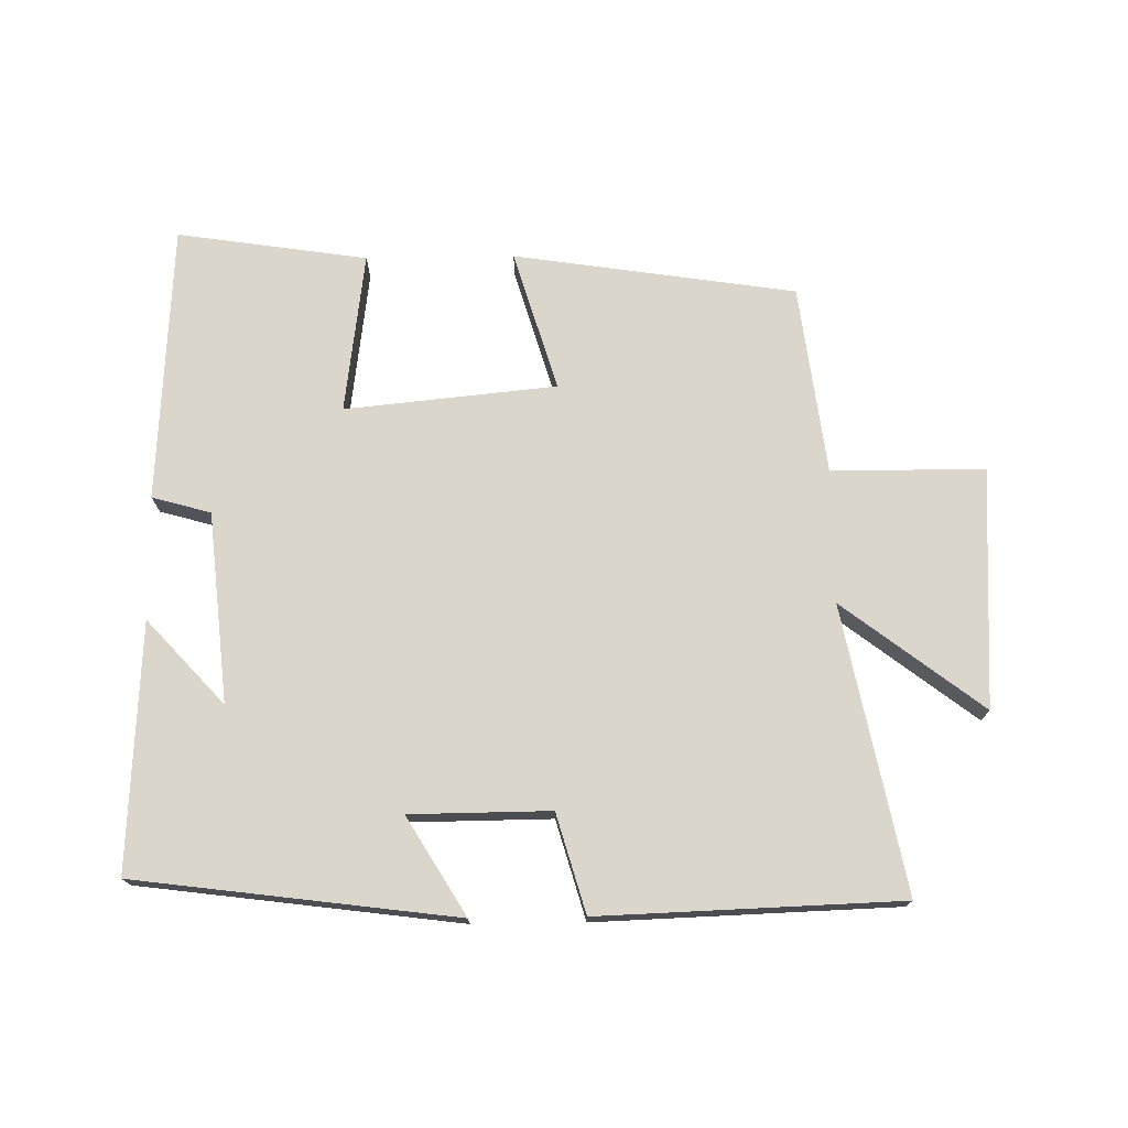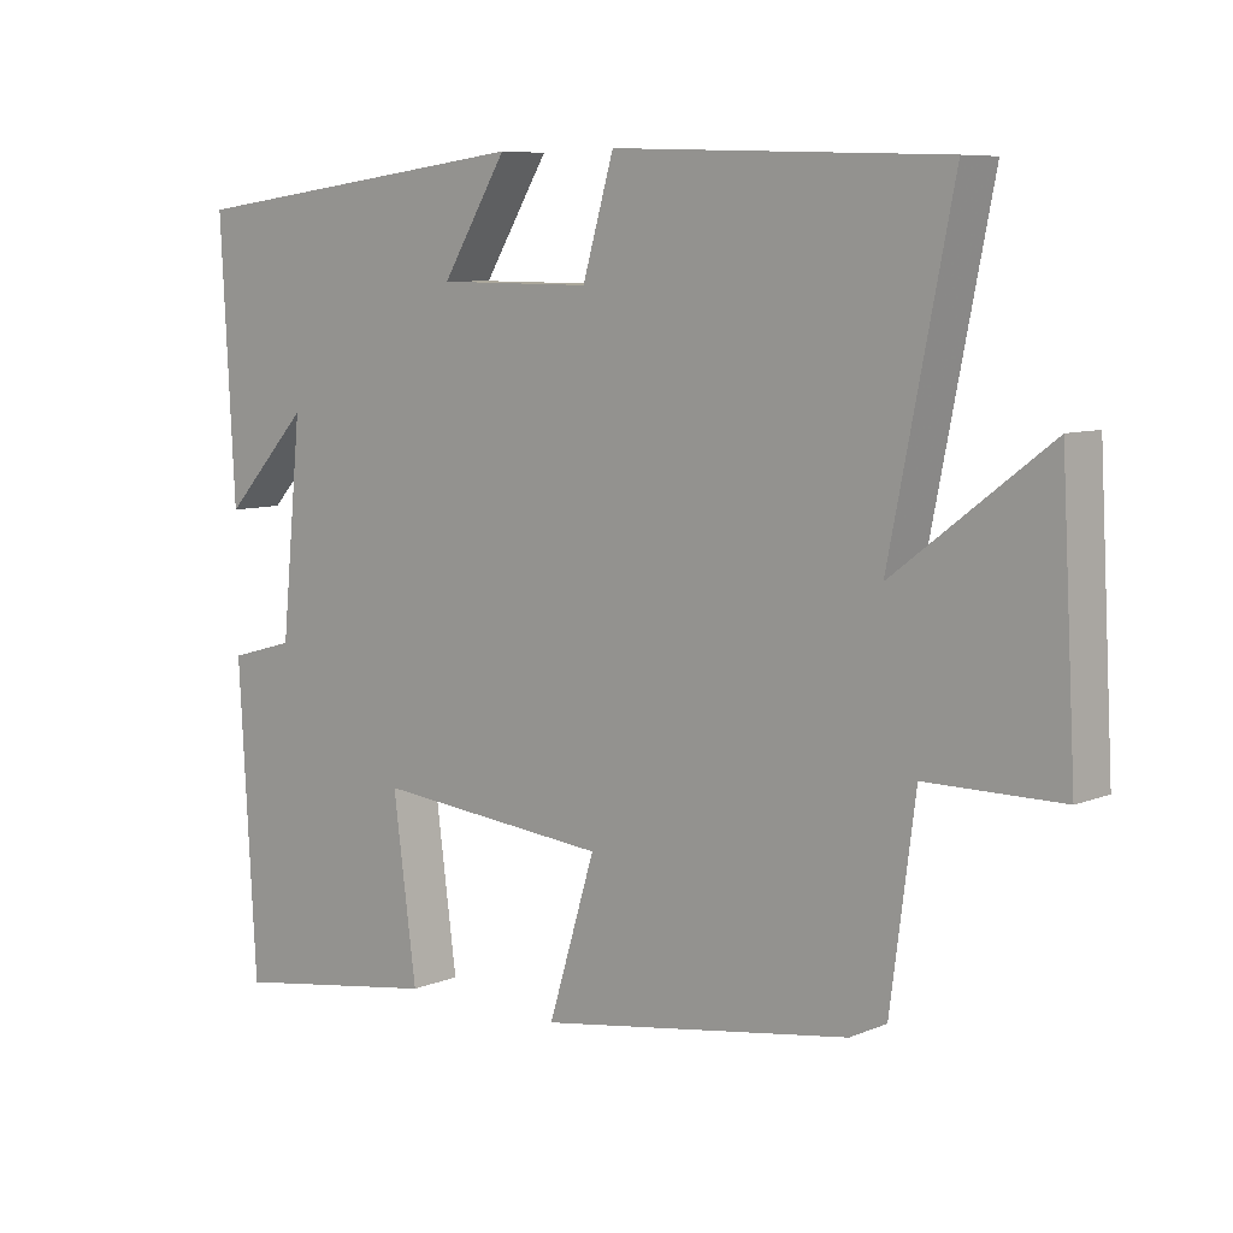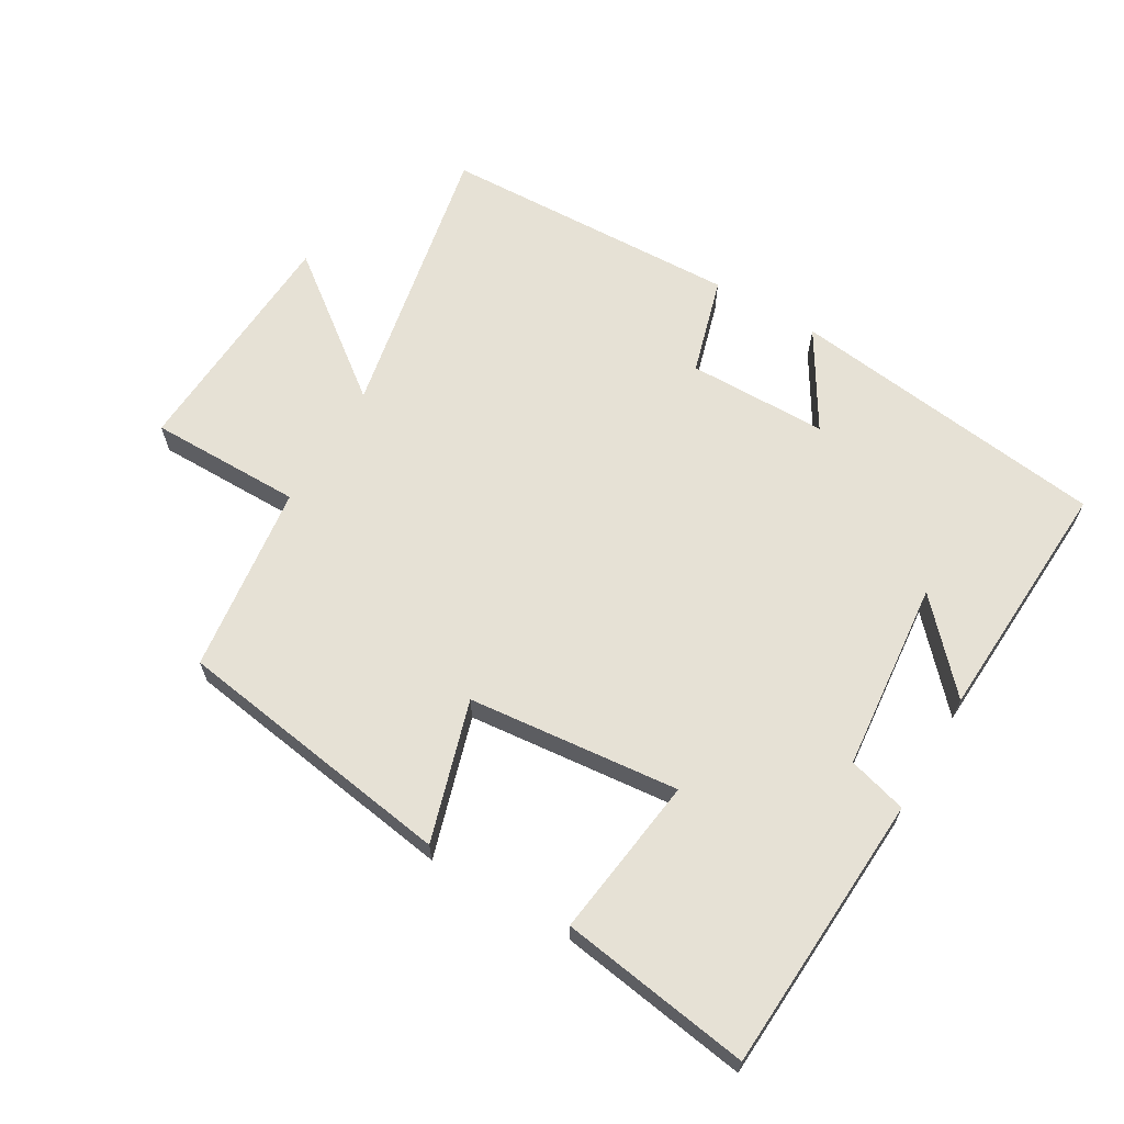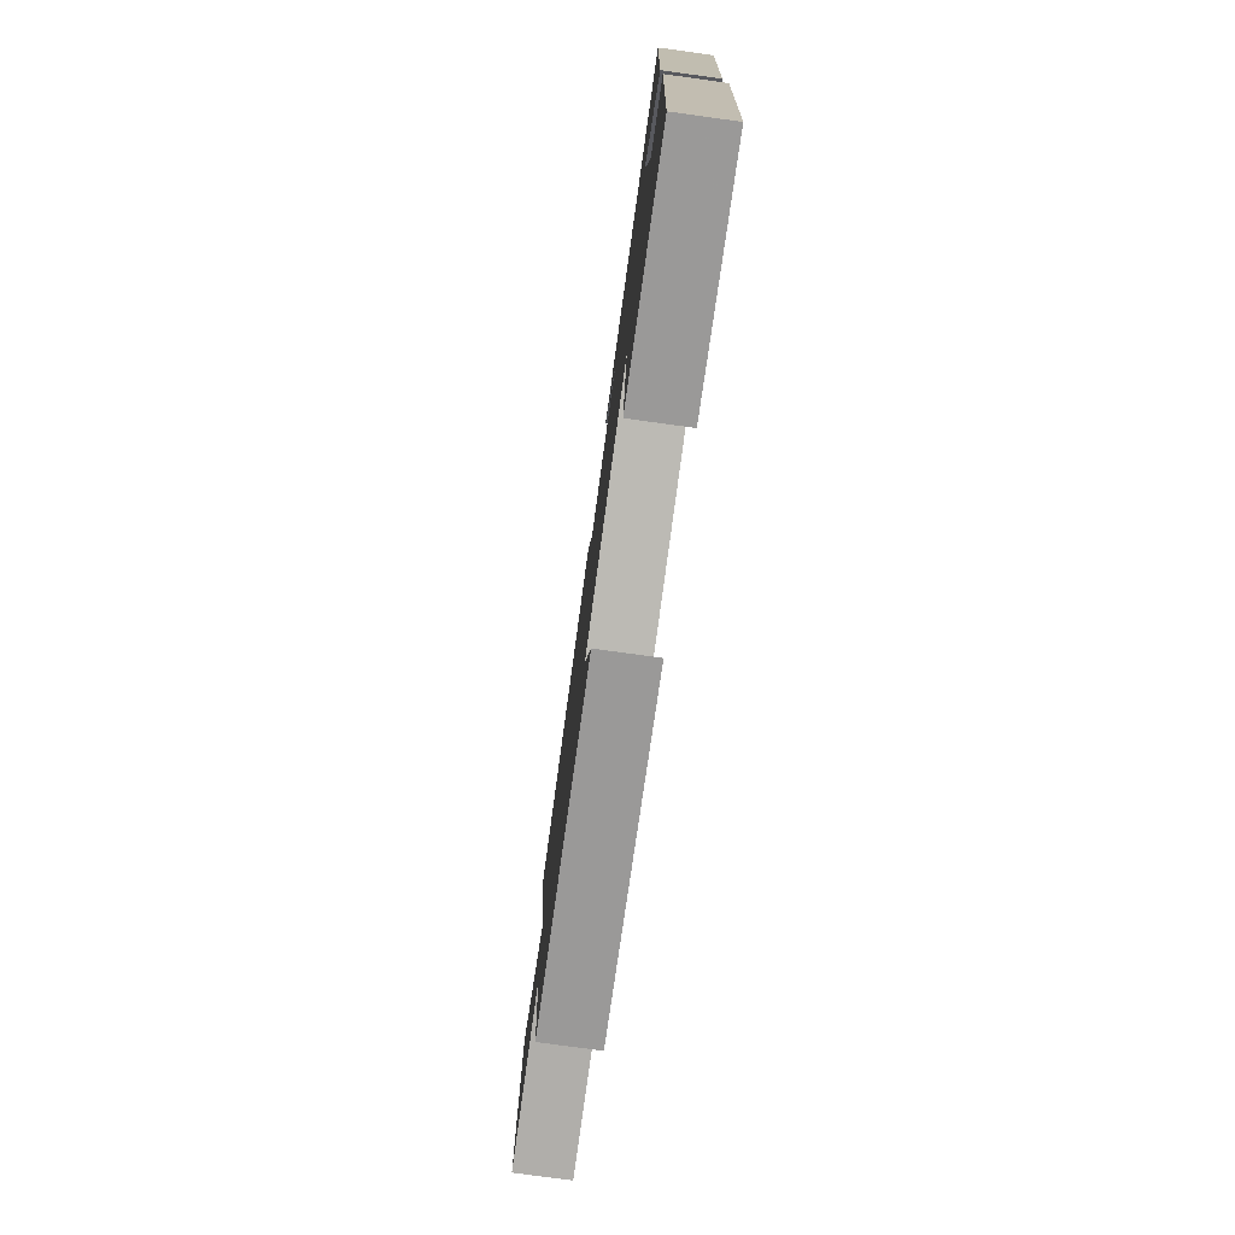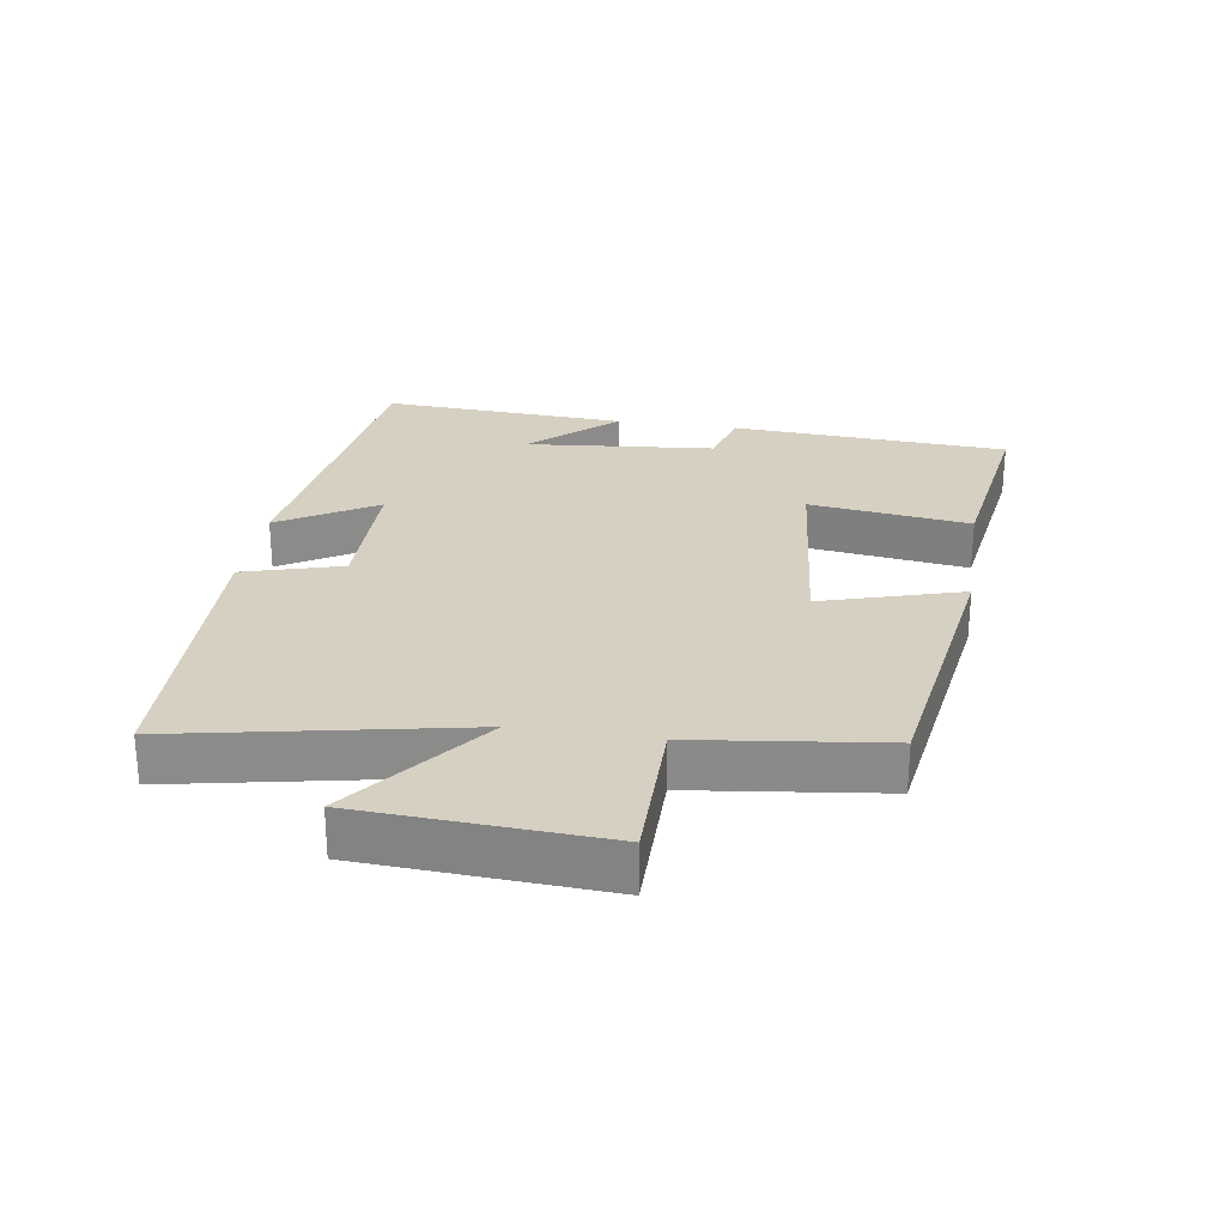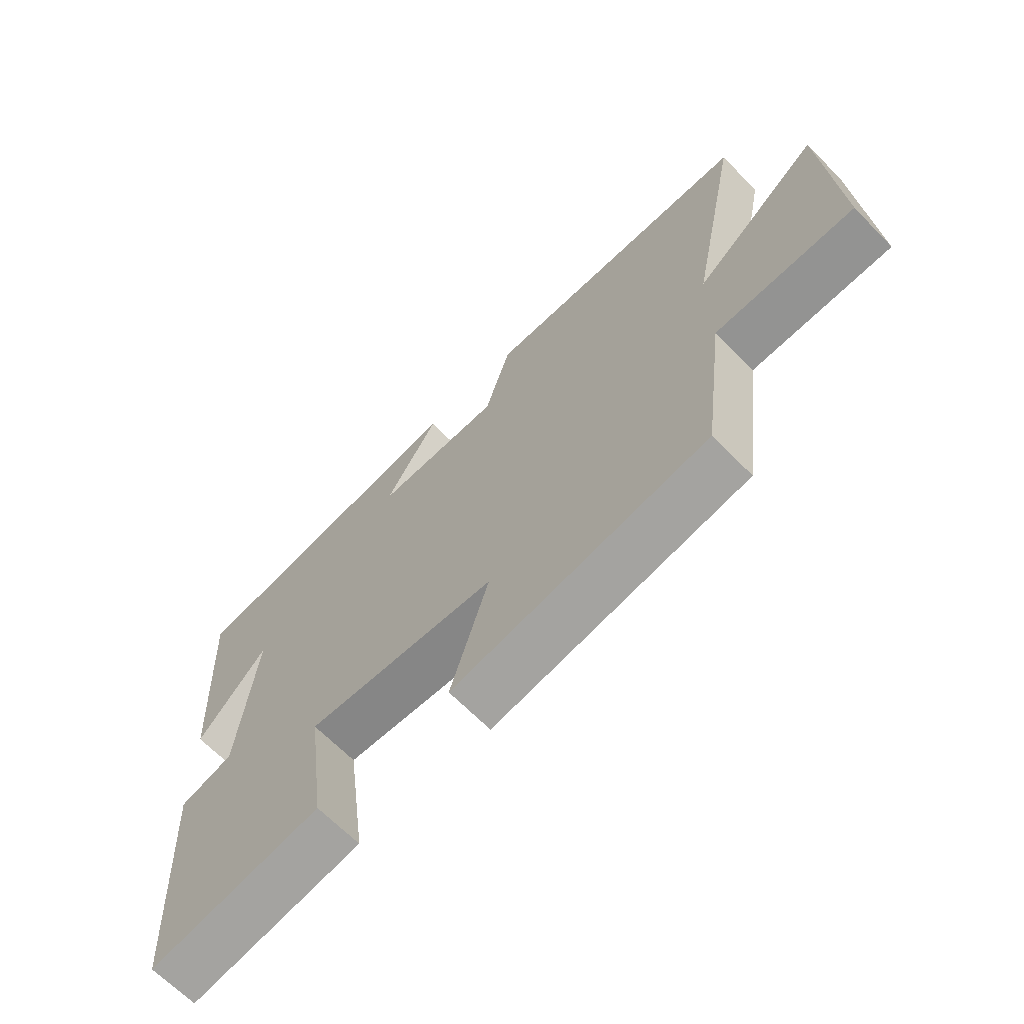
<metadata>
{"format":"obj","ext":"obj","renderer":"f3d","projection":"perspective","resolution":1024,"background":"white","views":[{"elev":73.9,"azim":-0.8,"up":"+Y"},{"elev":7.7,"azim":41.1,"up":"+Z"},{"elev":64.5,"azim":-149.5,"up":"+Y"},{"elev":-77.7,"azim":-97.8,"up":"+Z"},{"elev":26.5,"azim":98.9,"up":"+Y"},{"elev":-66.6,"azim":44.5,"up":"+Z"}]}
</metadata>
<code>
v 0.586 0.07 0.484
v 0.5 0.07 0.053
v 0.712 0.07 0.215
v 0.732 0.07 -0.149
v 0.5 0.07 -0.149
v 0.463 0.07 -0.436
v 0.036 0.07 -0.5
v 0.1 0.07 -0.288
v -0.22 0.07 -0.256
v -0.188 0.07 -0.5
v -0.476 0.07 -0.543
v -0.5 0.07 -0.122
v -0.411 0.07 -0.097
v -0.383 0.07 0.191
v -0.5 0.07 0.064
v -0.52 0.07 0.438
v -0.035 0.07 0.5
v -0.124 0.07 0.353
v 0.088 0.07 0.351
v 0.131 0.07 0.5
v 0.586 0 0.484
v 0.5 0 0.053
v 0.712 0 0.215
v 0.732 0 -0.149
v 0.5 0 -0.149
v 0.463 0 -0.436
v 0.036 0 -0.5
v 0.1 0 -0.288
v -0.22 0 -0.256
v -0.188 0 -0.5
v -0.476 0 -0.543
v -0.5 0 -0.122
v -0.411 0 -0.097
v -0.383 0 0.191
v -0.5 0 0.064
v -0.52 0 0.438
v -0.035 0 0.5
v -0.124 0 0.353
v 0.088 0 0.351
v 0.131 0 0.5
f 19 20 1 2
f 18 19 2
f 16 17 18
f 16 18 2
f 14 15 16
f 14 16 2
f 13 14 2
f 12 13 2
f 9 10 11 12
f 8 9 12 2
f 5 6 7 8
f 5 8 2 3
f 3 4 5
f 22 21 40 39
f 22 39 38
f 38 37 36
f 22 38 36
f 36 35 34
f 22 36 34
f 22 34 33
f 22 33 32
f 32 31 30 29
f 22 32 29 28
f 28 27 26 25
f 23 22 28 25
f 25 24 23
f 1 21 22 2
f 2 22 23 3
f 3 23 24 4
f 4 24 25 5
f 5 25 26 6
f 6 26 27 7
f 7 27 28 8
f 8 28 29 9
f 9 29 30 10
f 10 30 31 11
f 11 31 32 12
f 12 32 33 13
f 13 33 34 14
f 14 34 35 15
f 15 35 36 16
f 16 36 37 17
f 17 37 38 18
f 18 38 39 19
f 19 39 40 20
f 20 40 21 1

</code>
